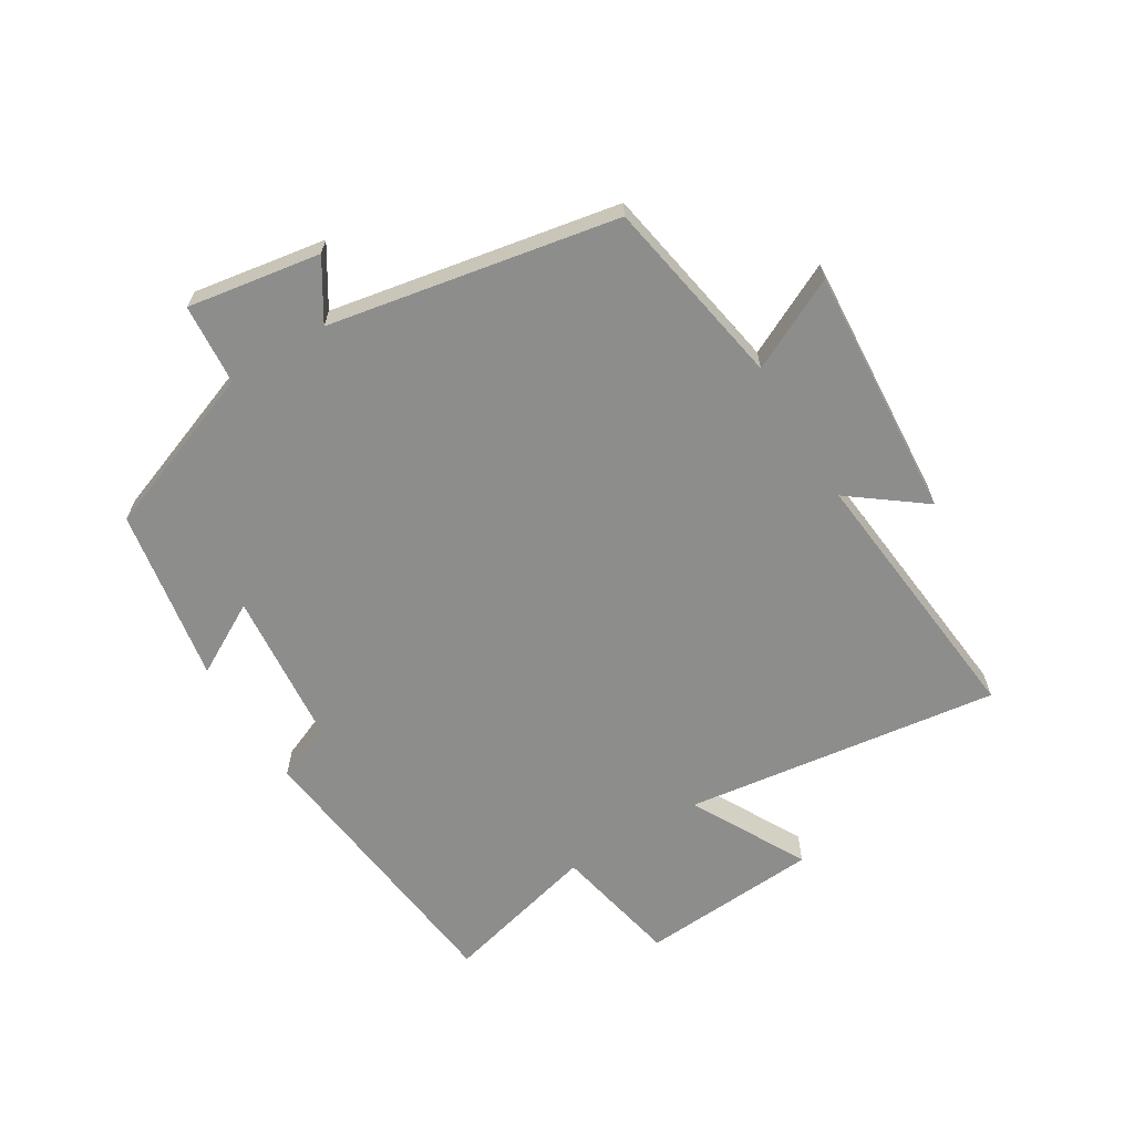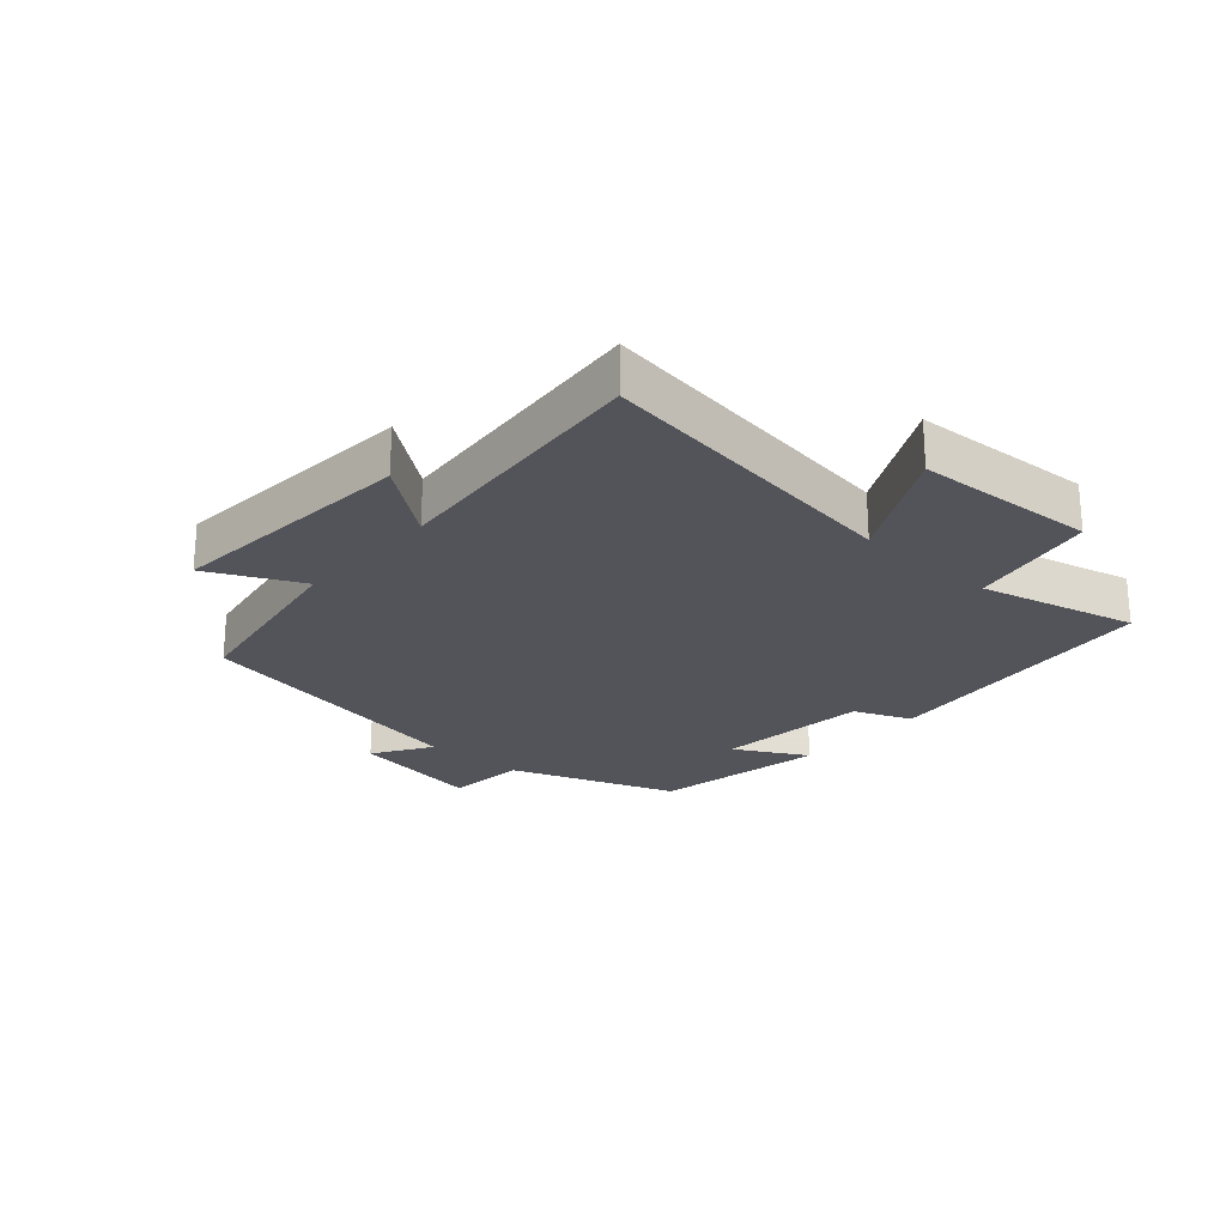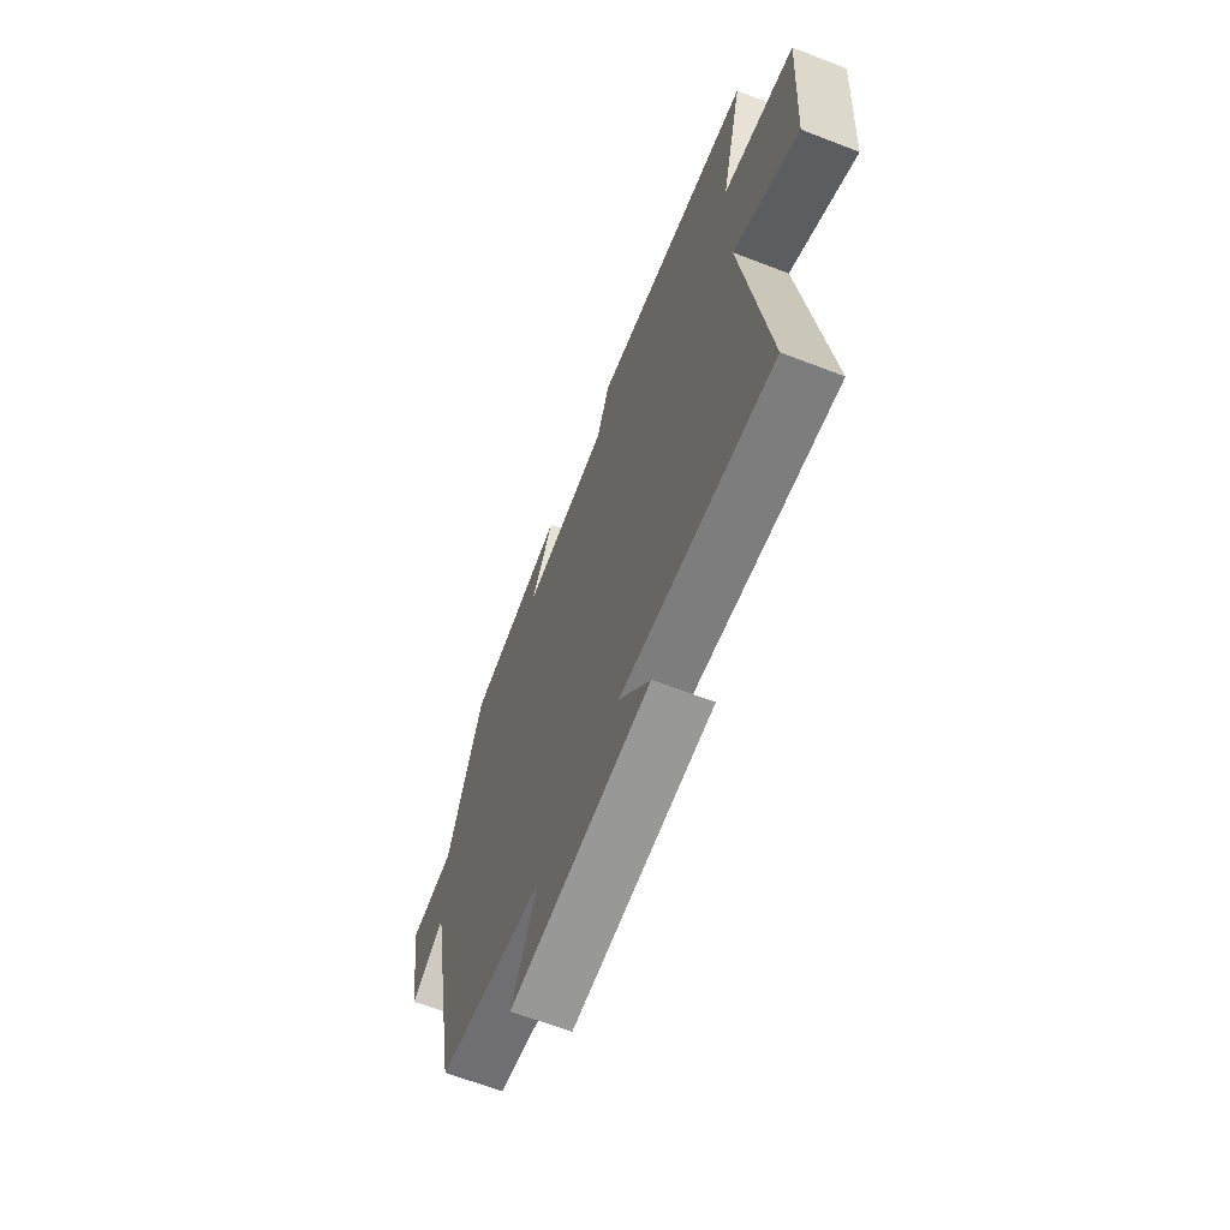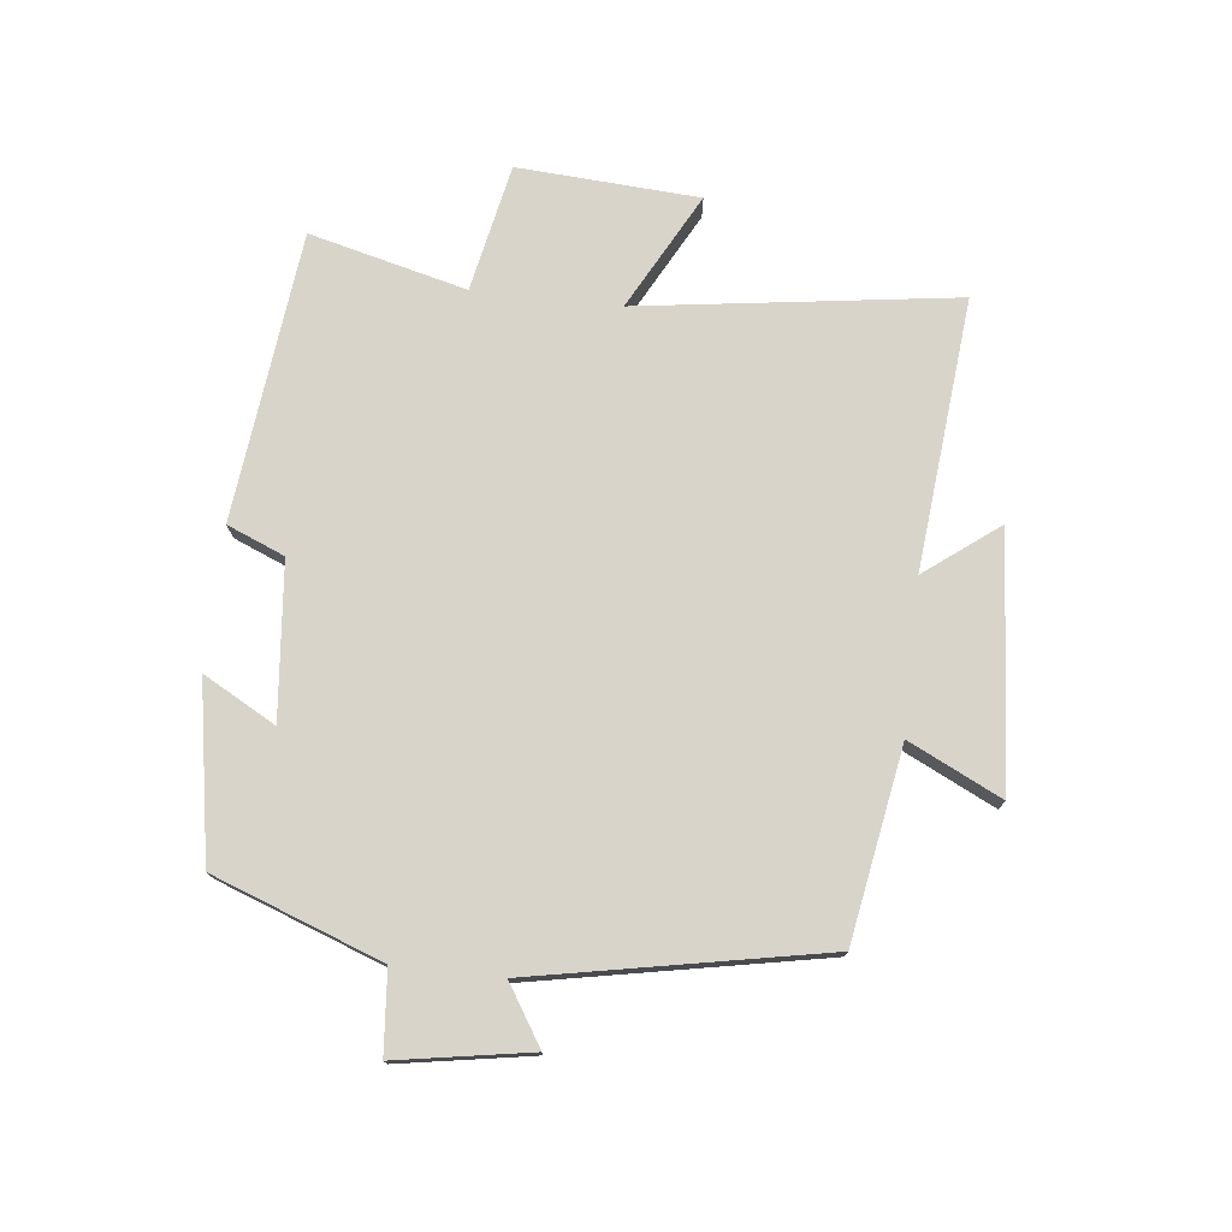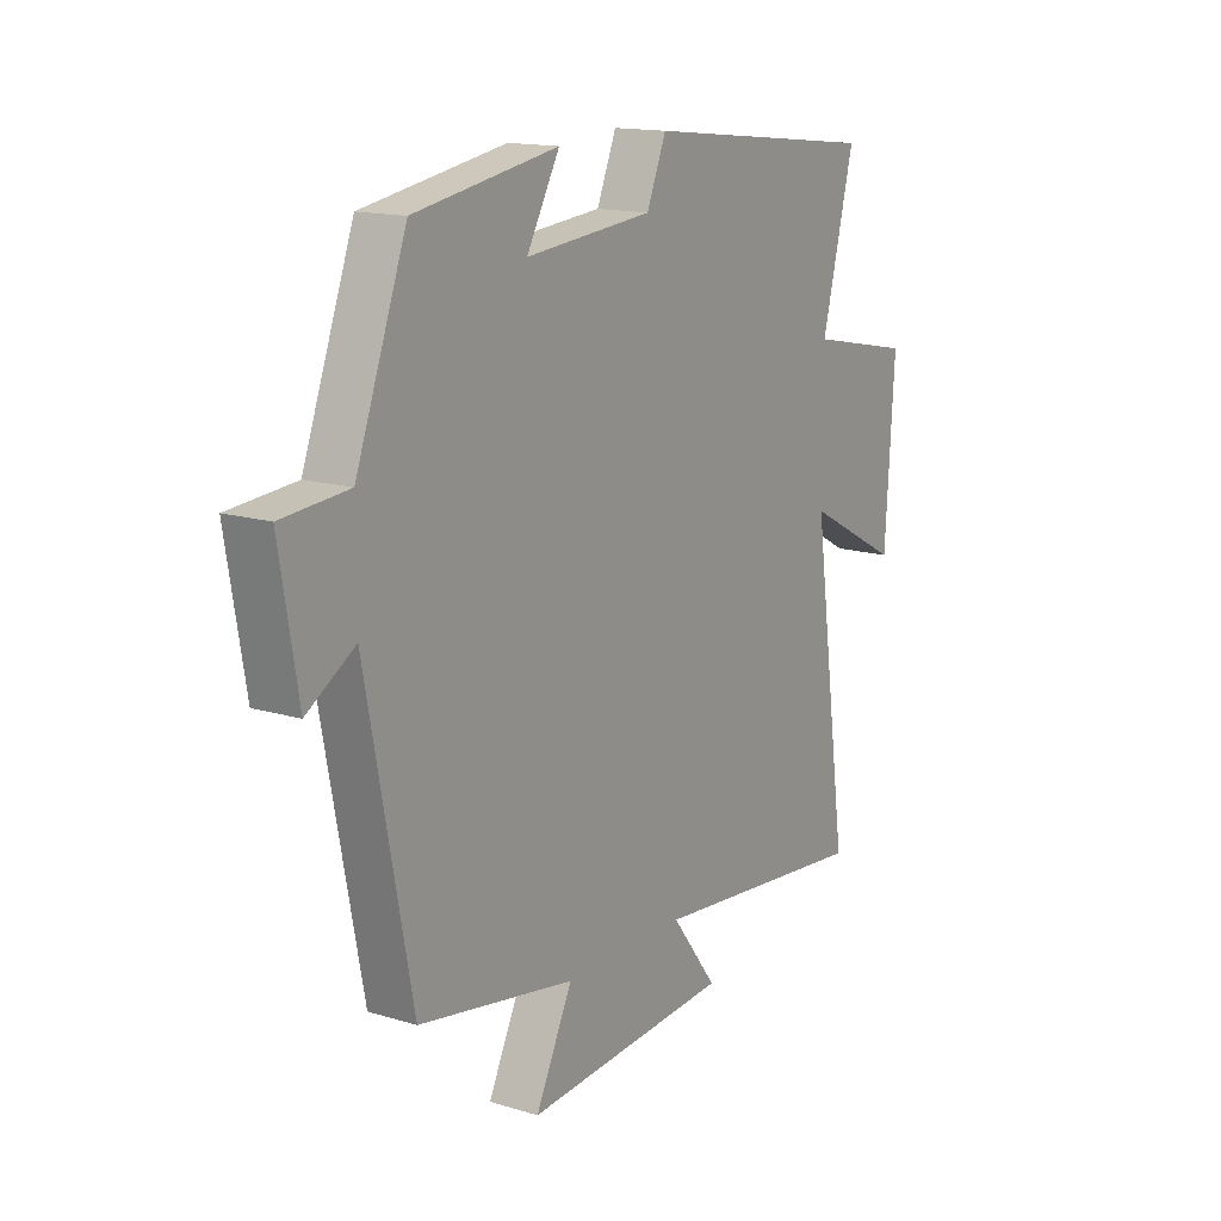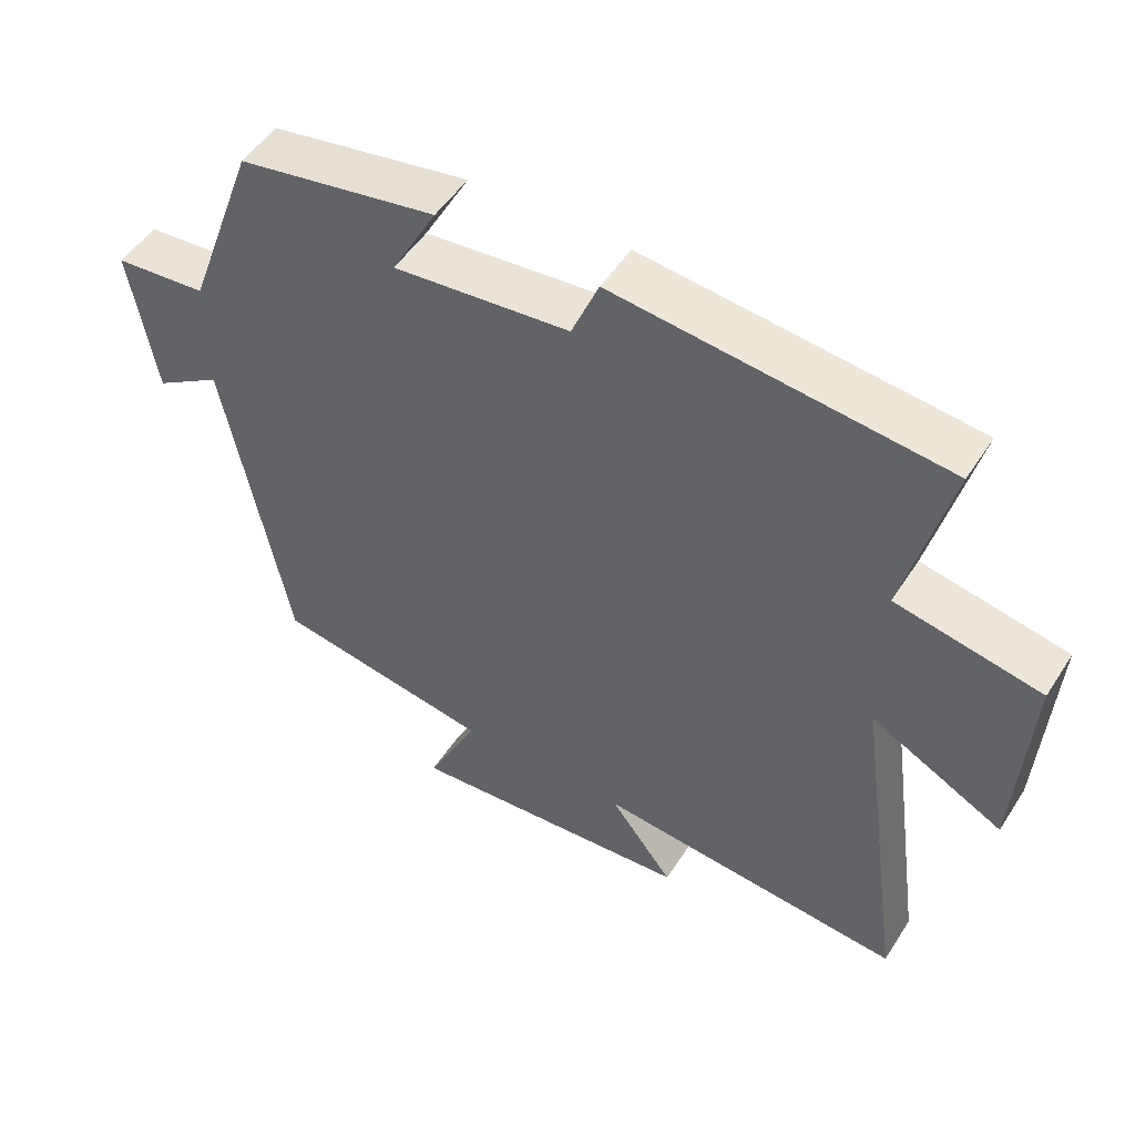
<metadata>
{"format":"obj","ext":"obj","renderer":"f3d","projection":"perspective","resolution":1024,"background":"white","views":[{"elev":-64.4,"azim":121.6,"up":"+Y"},{"elev":-23.8,"azim":-131.8,"up":"+Y"},{"elev":-64.3,"azim":-111.3,"up":"+Z"},{"elev":75.5,"azim":96.4,"up":"+Y"},{"elev":14.9,"azim":123.1,"up":"+Z"},{"elev":50.6,"azim":-148.3,"up":"+Z"}]}
</metadata>
<code>
v 0.411 0.07 -0.447
v 0.105 0.07 -0.5
v 0.177 0.07 -0.648
v -0.227 0.07 -0.618
v -0.137 0.07 -0.5
v -0.571 0.07 -0.541
v -0.5 0.07 -0.034
v -0.686 0.07 -0.133
v -0.704 0.07 0.157
v -0.5 0.07 0.198
v -0.563 0.07 0.449
v -0.101 0.07 0.5
v -0.063 0.07 0.408
v 0.185 0.07 0.384
v 0.121 0.07 0.5
v 0.401 0.07 0.451
v 0.5 0.07 0.182
v 0.63 0.07 0.171
v 0.594 0.07 -0.043
v 0.5 0.07 0.016
v 0.411 0 -0.447
v 0.105 0 -0.5
v 0.177 0 -0.648
v -0.227 0 -0.618
v -0.137 0 -0.5
v -0.571 0 -0.541
v -0.5 0 -0.034
v -0.686 0 -0.133
v -0.704 0 0.157
v -0.5 0 0.198
v -0.563 0 0.449
v -0.101 0 0.5
v -0.063 0 0.408
v 0.185 0 0.384
v 0.121 0 0.5
v 0.401 0 0.451
v 0.5 0 0.182
v 0.63 0 0.171
v 0.594 0 -0.043
v 0.5 0 0.016
f 17 18 19 20
f 17 20 1 2
f 14 15 16 17
f 13 14 17 2
f 10 11 12 13
f 10 13 2
f 7 8 9 10
f 7 10 2 3
f 5 6 7
f 5 7 3
f 3 4 5
f 40 39 38 37
f 22 21 40 37
f 37 36 35 34
f 22 37 34 33
f 33 32 31 30
f 22 33 30
f 30 29 28 27
f 23 22 30 27
f 27 26 25
f 23 27 25
f 25 24 23
f 1 21 22 2
f 2 22 23 3
f 3 23 24 4
f 4 24 25 5
f 5 25 26 6
f 6 26 27 7
f 7 27 28 8
f 8 28 29 9
f 9 29 30 10
f 10 30 31 11
f 11 31 32 12
f 12 32 33 13
f 13 33 34 14
f 14 34 35 15
f 15 35 36 16
f 16 36 37 17
f 17 37 38 18
f 18 38 39 19
f 19 39 40 20
f 20 40 21 1

</code>
